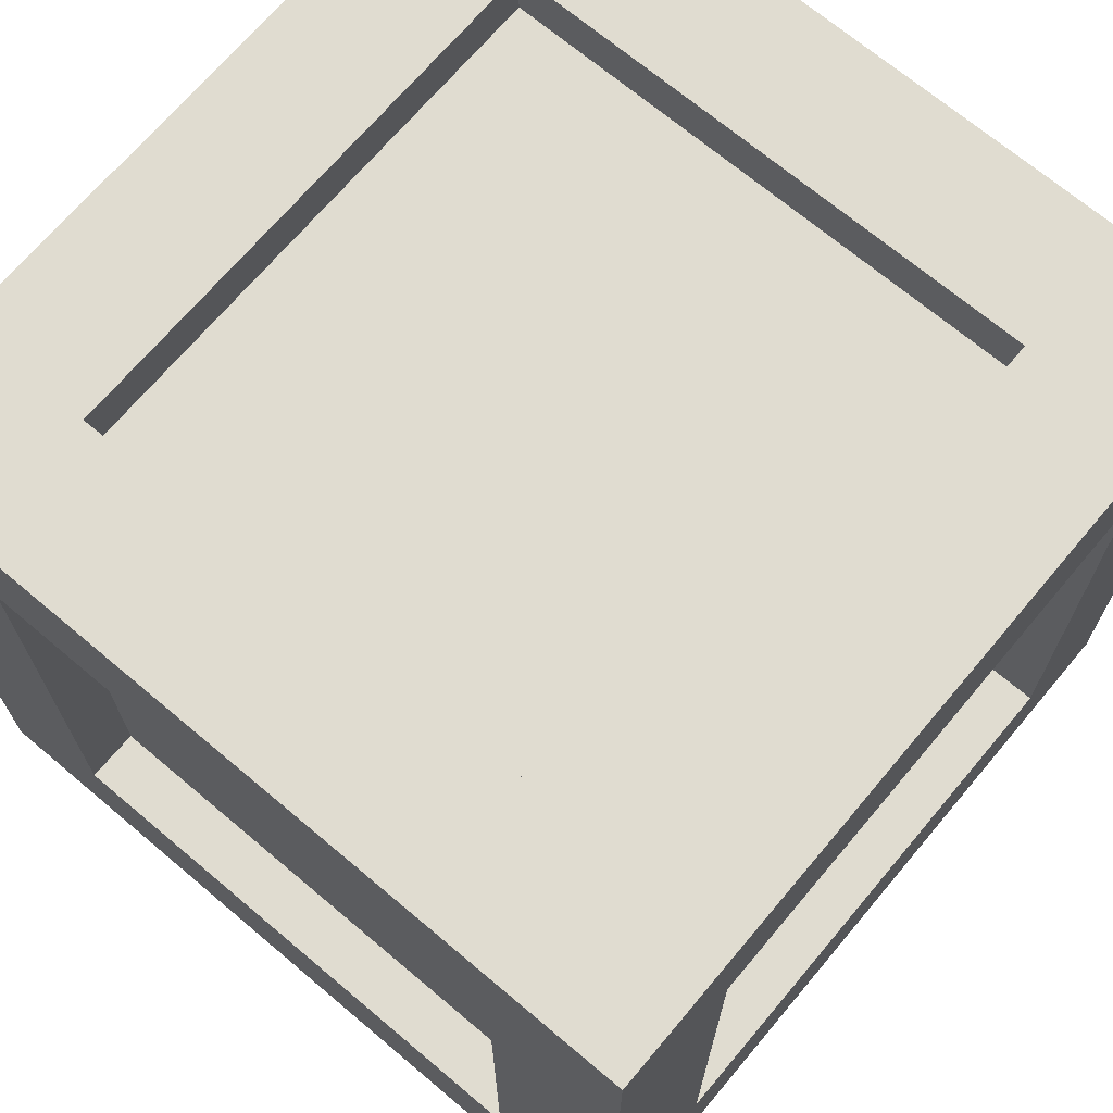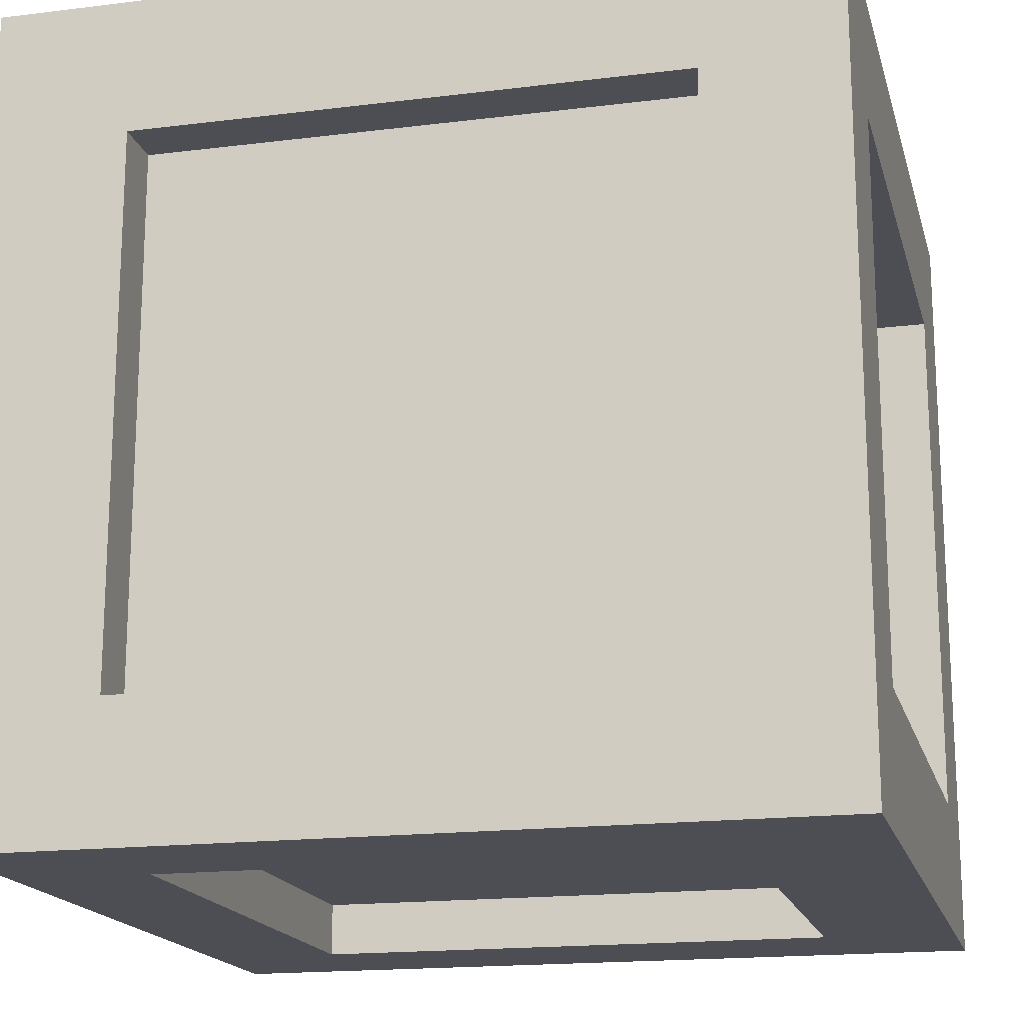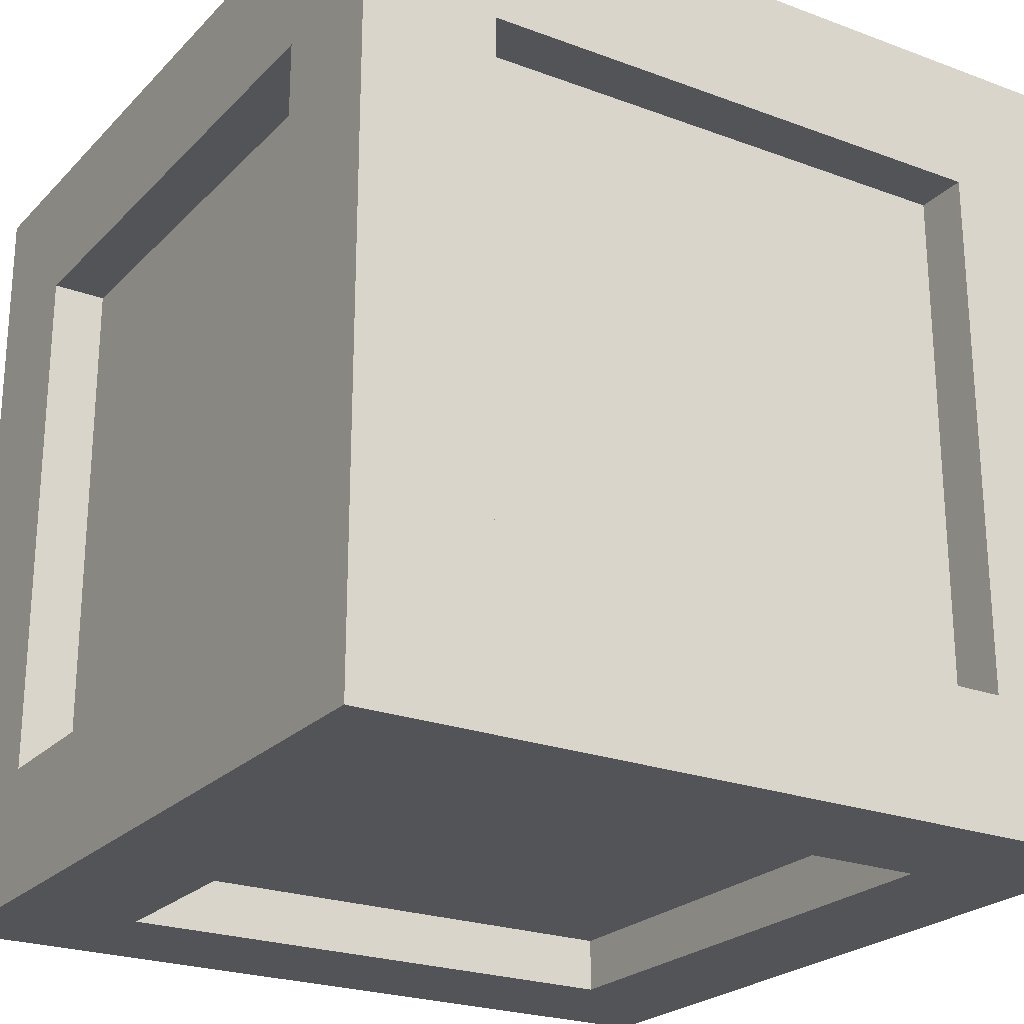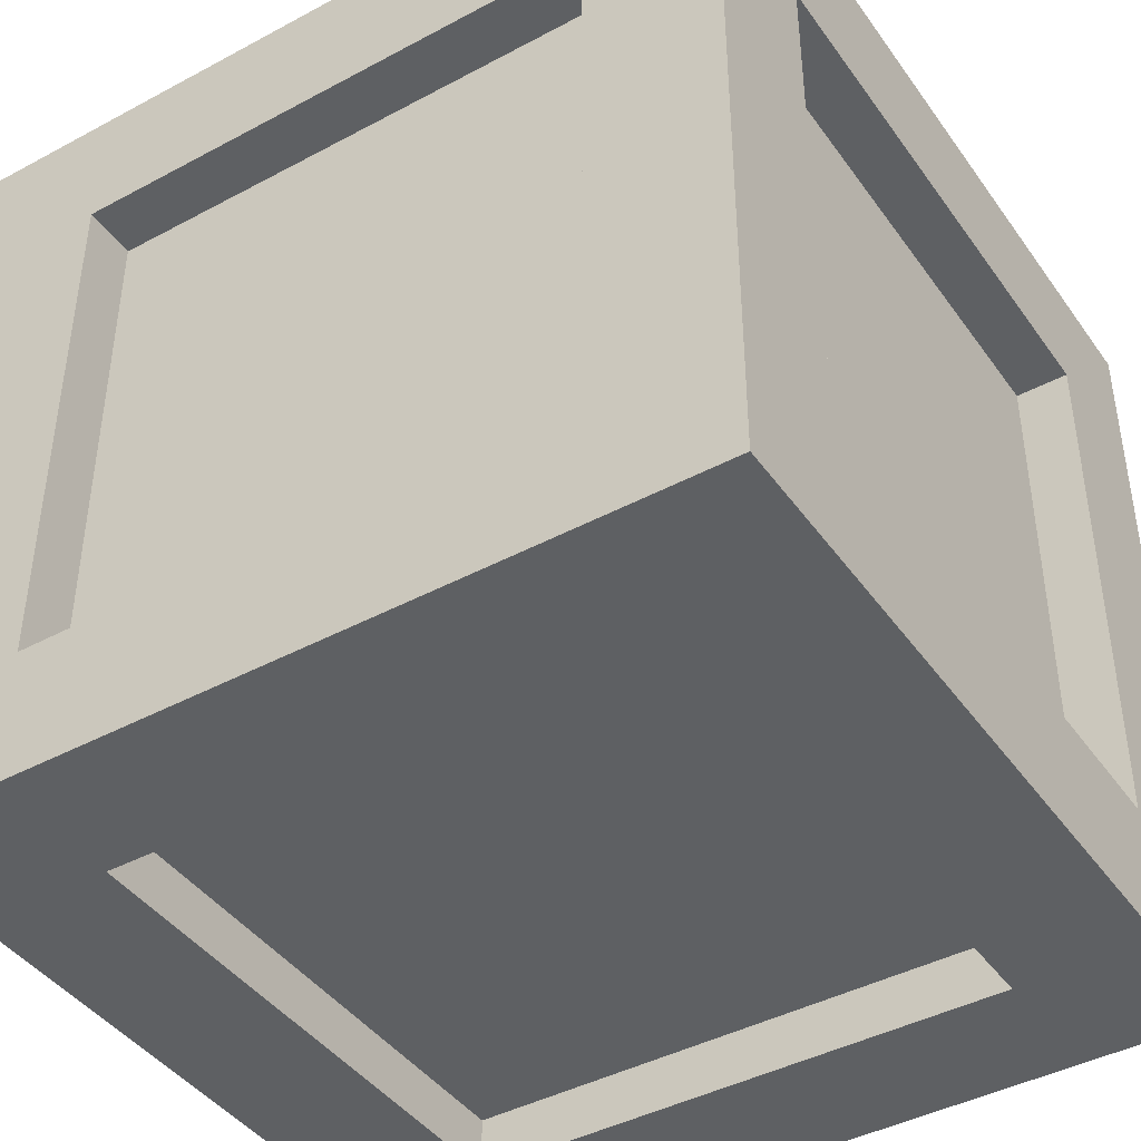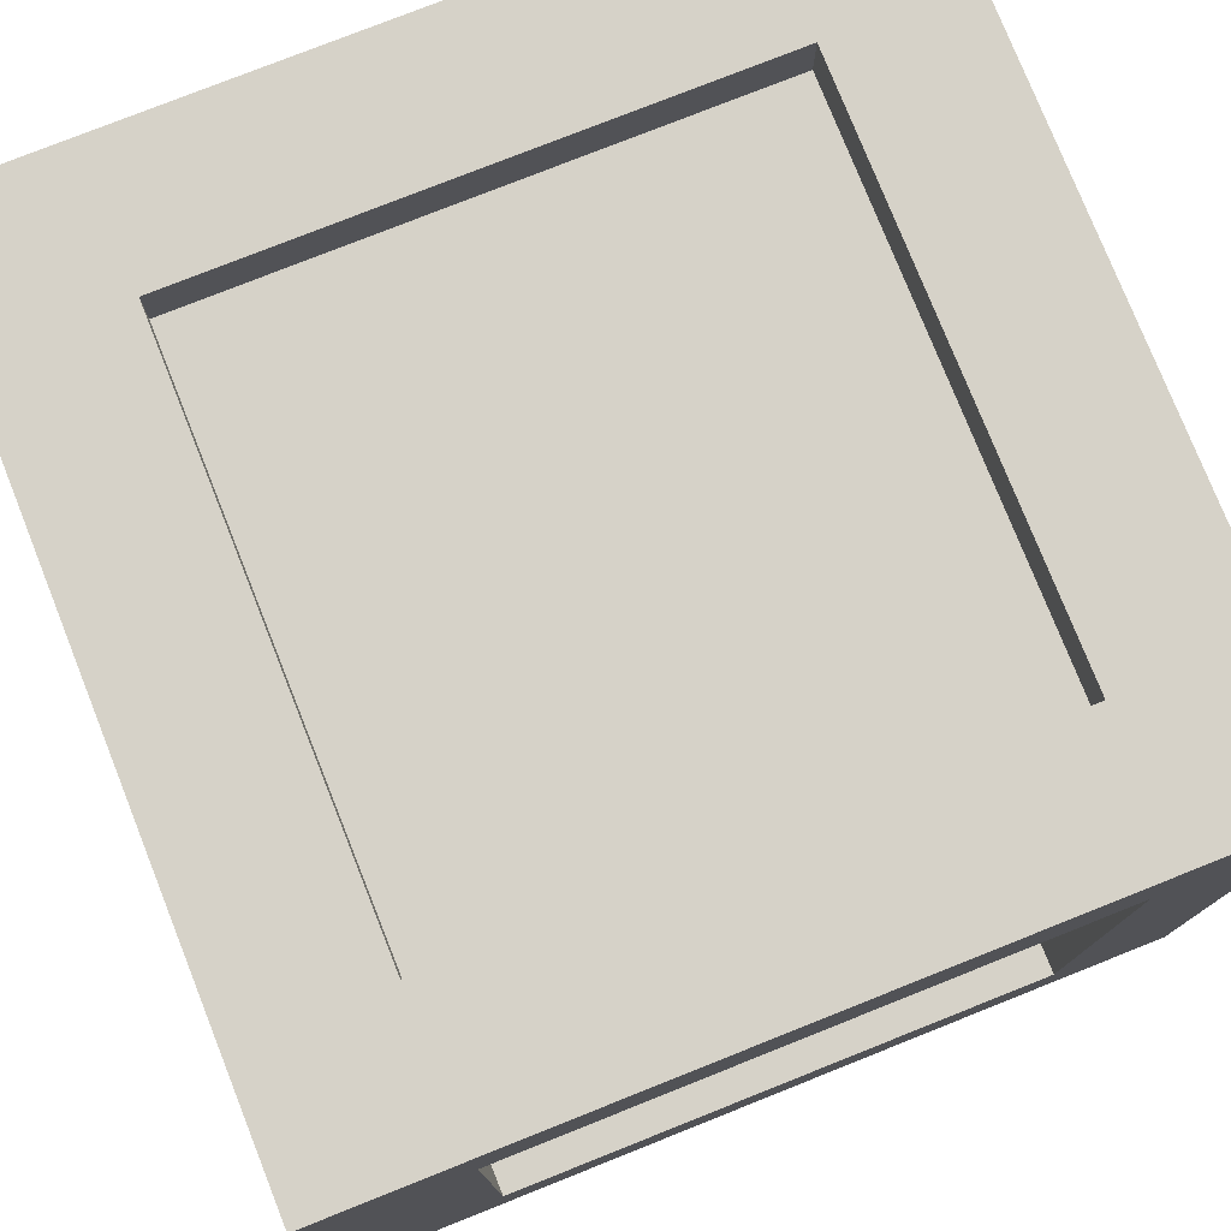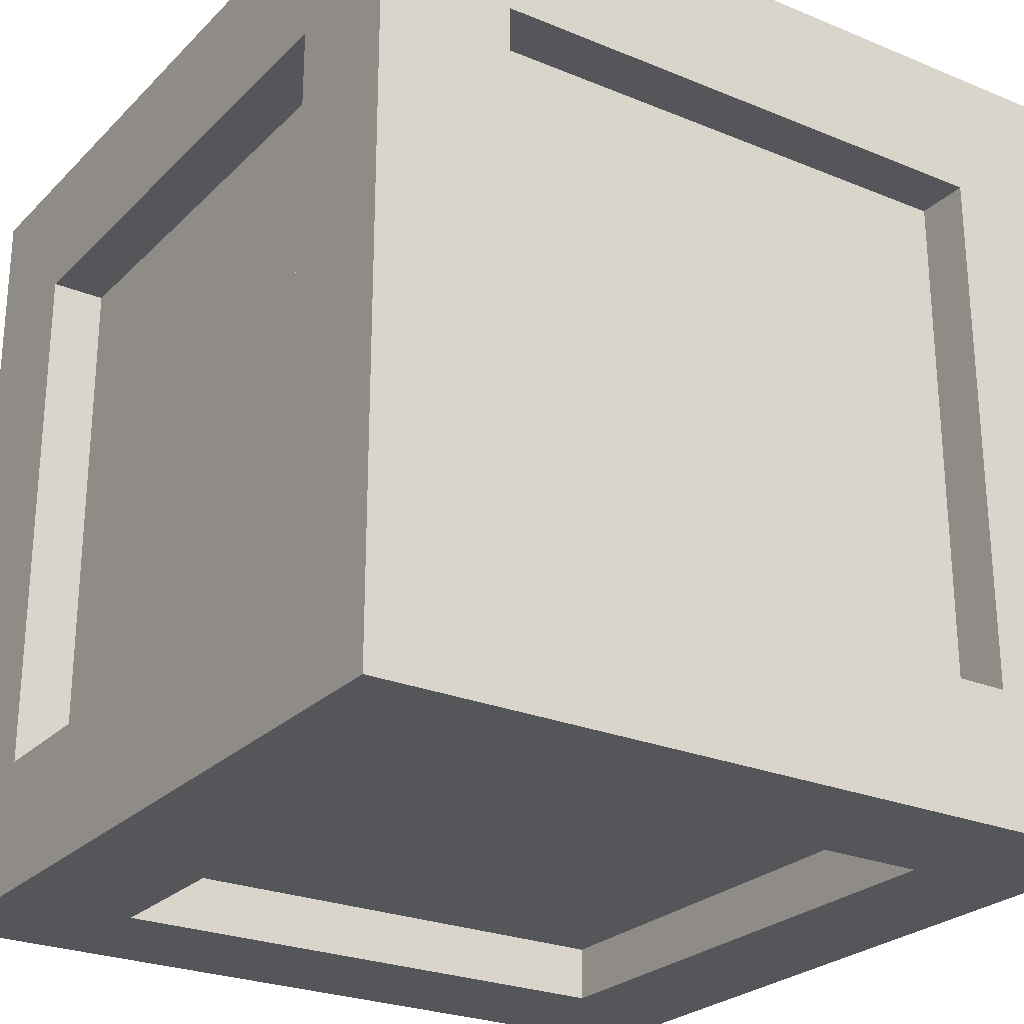
<metadata>
{"format":"obj","ext":"obj","renderer":"f3d","projection":"perspective","resolution":1024,"background":"white","views":[{"elev":69.7,"azim":-49.9,"up":"+Z"},{"elev":-17.3,"azim":103.9,"up":"+Z"},{"elev":-23.6,"azim":58.0,"up":"+Z"},{"elev":-42.7,"azim":-147.4,"up":"+Y"},{"elev":77.6,"azim":-111.7,"up":"+Z"},{"elev":-25.5,"azim":56.5,"up":"+Z"}]}
</metadata>
<code>
o Куб
v -0.3 0 0.3
v -0.3 0.6 0.3
v -0.3 0 -0.3
v -0.3 0.6 -0.3
v 0.3 0 0.3
v 0.3 0.6 0.3
v 0.3 0 -0.3
v 0.3 0.6 -0.3
v -0.3 0.1 0.2
v -0.3 0.5 0.2
v -0.3 0.5 -0.2
v -0.3 0.1 -0.2
v -0.2 0.1 -0.3
v -0.2 0.5 -0.3
v 0.2 0.5 -0.3
v 0.2 0.1 -0.3
v 0.3 0.1 -0.2
v 0.3 0.5 -0.2
v 0.3 0.5 0.2
v 0.3 0.1 0.2
v 0.2 0.1 0.3
v 0.2 0.5 0.3
v -0.2 0.5 0.3
v -0.2 0.1 0.3
v -0.2 0 -0.2
v 0.2 0 -0.2
v 0.2 0 0.2
v -0.2 0 0.2
v 0.2 0.6 -0.2
v -0.2 0.6 -0.2
v -0.2 0.6 0.2
v 0.2 0.6 0.2
v -0.26 0.1 0.2
v -0.26 0.5 0.2
v -0.26 0.5 -0.2
v -0.26 0.1 -0.2
v -0.2 0.1 -0.26
v -0.2 0.5 -0.26
v 0.2 0.5 -0.26
v 0.2 0.1 -0.26
v 0.26 0.1 -0.2
v 0.26 0.5 -0.2
v 0.26 0.5 0.2
v 0.26 0.1 0.2
v 0.2 0.1 0.26
v 0.2 0.5 0.26
v -0.2 0.5 0.26
v -0.2 0.1 0.26
v -0.2 0.04 -0.2
v 0.2 0.04 -0.2
v 0.2 0.04 0.2
v -0.2 0.04 0.2
v 0.2 0.56 -0.2
v -0.2 0.56 -0.2
v -0.2 0.56 0.2
v 0.2 0.56 0.2
f 1 2 10 9
f 2 4 11 10
f 4 3 12 11
f 3 1 9 12
f 3 4 14 13
f 4 8 15 14
f 8 7 16 15
f 7 3 13 16
f 7 8 18 17
f 8 6 19 18
f 6 5 20 19
f 5 7 17 20
f 5 6 22 21
f 6 2 23 22
f 2 1 24 23
f 1 5 21 24
f 3 7 26 25
f 7 5 27 26
f 5 1 28 27
f 1 3 25 28
f 8 4 30 29
f 4 2 31 30
f 2 6 32 31
f 6 8 29 32
f 33 34 35 36
f 10 34 33 9
f 11 35 34 10
f 12 36 35 11
f 9 33 36 12
f 37 38 39 40
f 14 38 37 13
f 15 39 38 14
f 16 40 39 15
f 13 37 40 16
f 41 42 43 44
f 18 42 41 17
f 19 43 42 18
f 20 44 43 19
f 17 41 44 20
f 45 46 47 48
f 22 46 45 21
f 23 47 46 22
f 24 48 47 23
f 21 45 48 24
f 49 50 51 52
f 26 50 49 25
f 27 51 50 26
f 28 52 51 27
f 25 49 52 28
f 53 54 55 56
f 30 54 53 29
f 31 55 54 30
f 32 56 55 31
f 29 53 56 32

</code>
